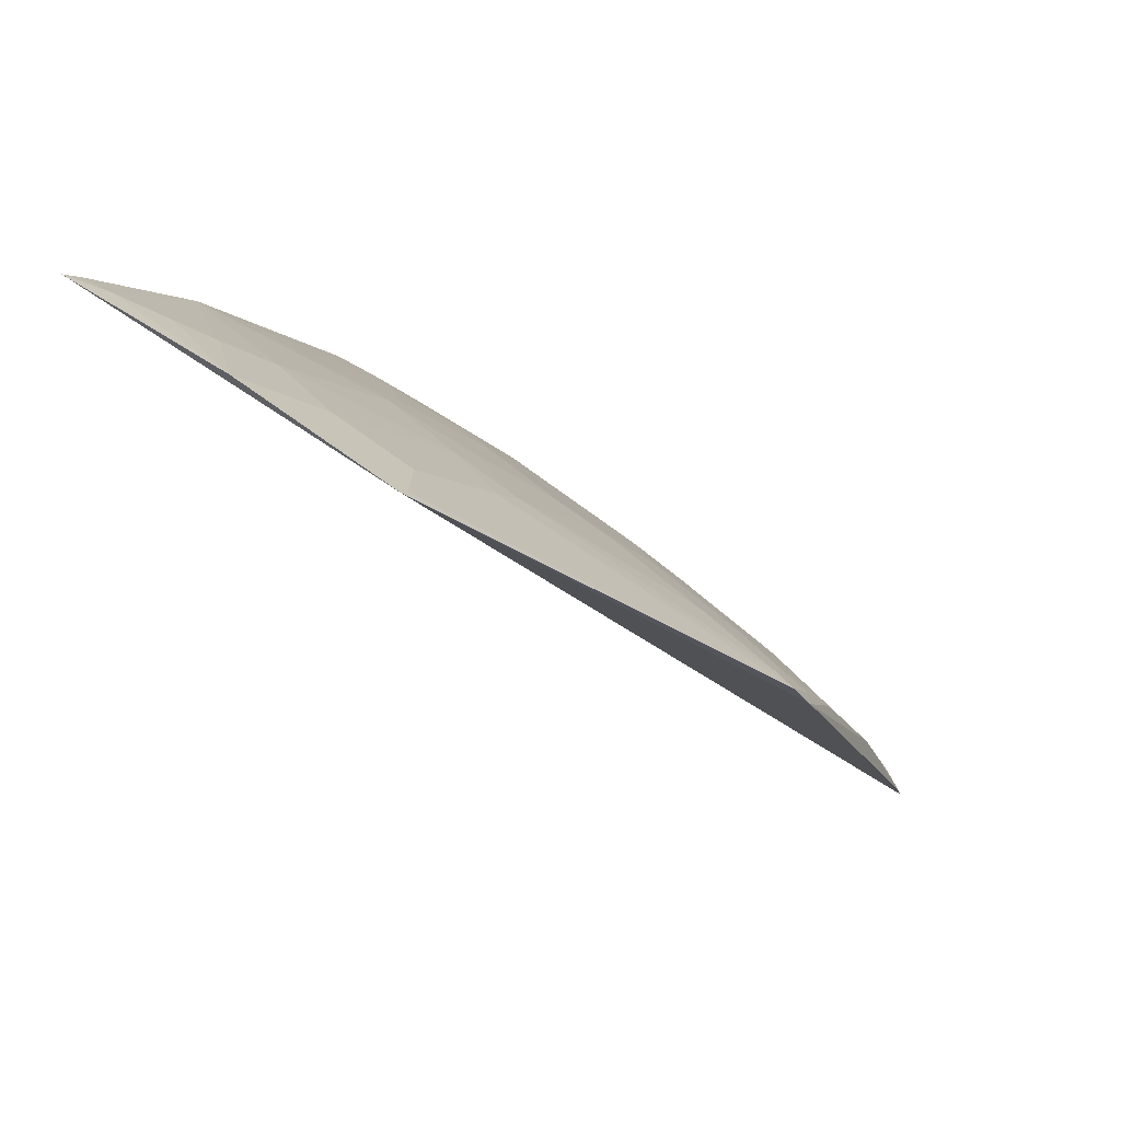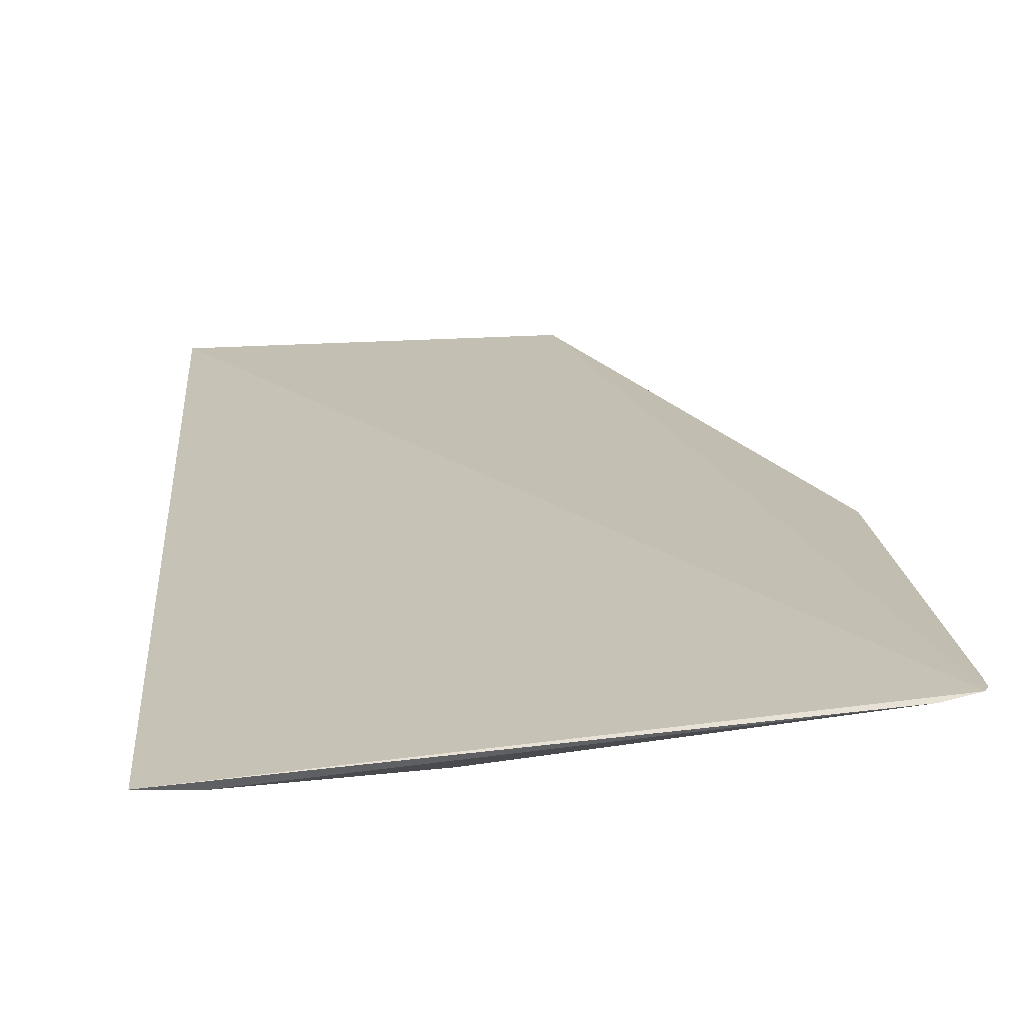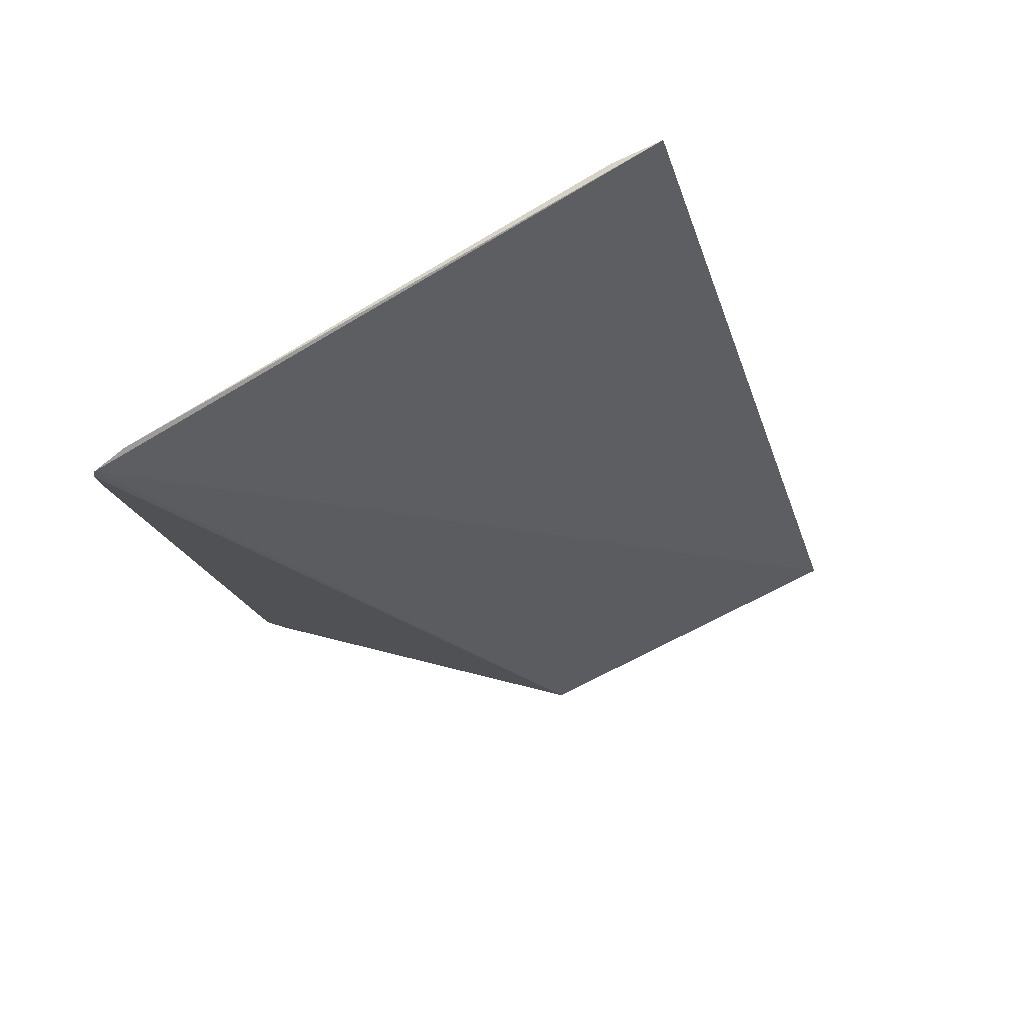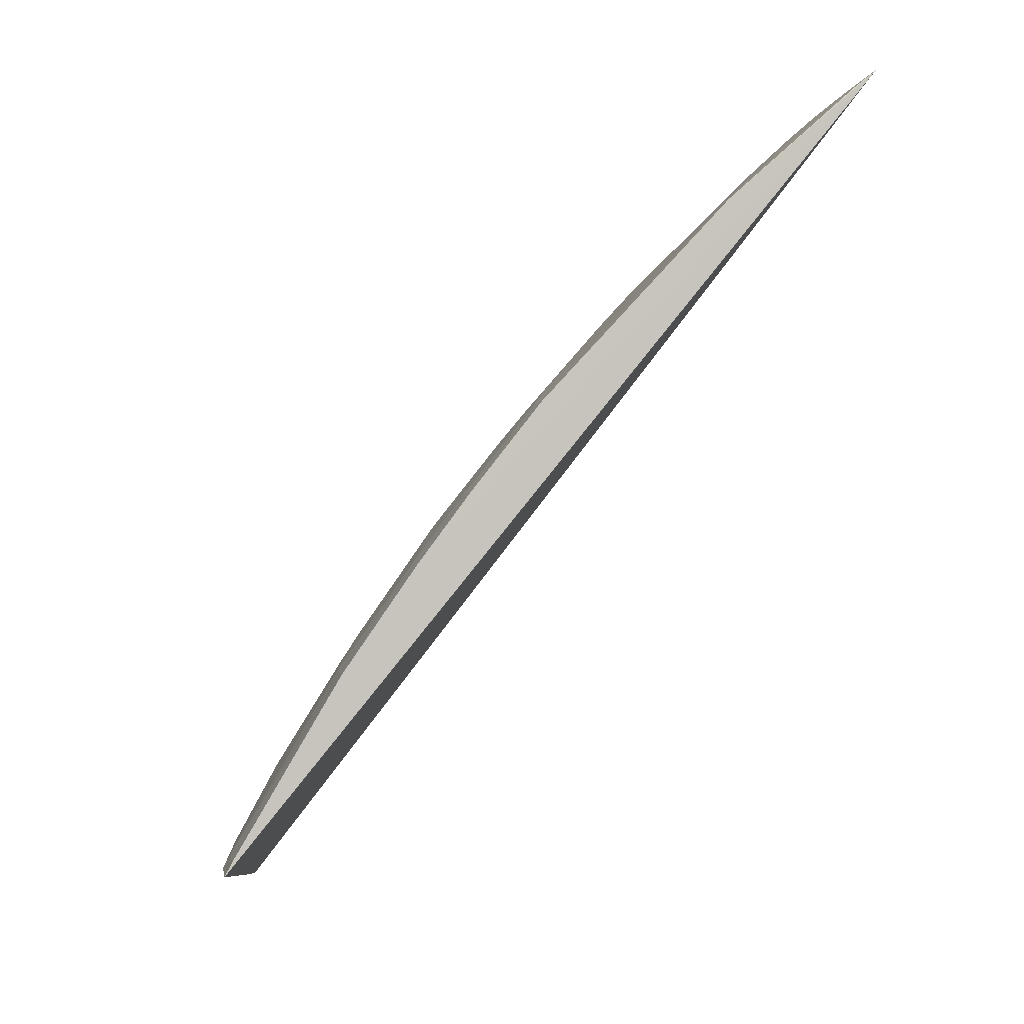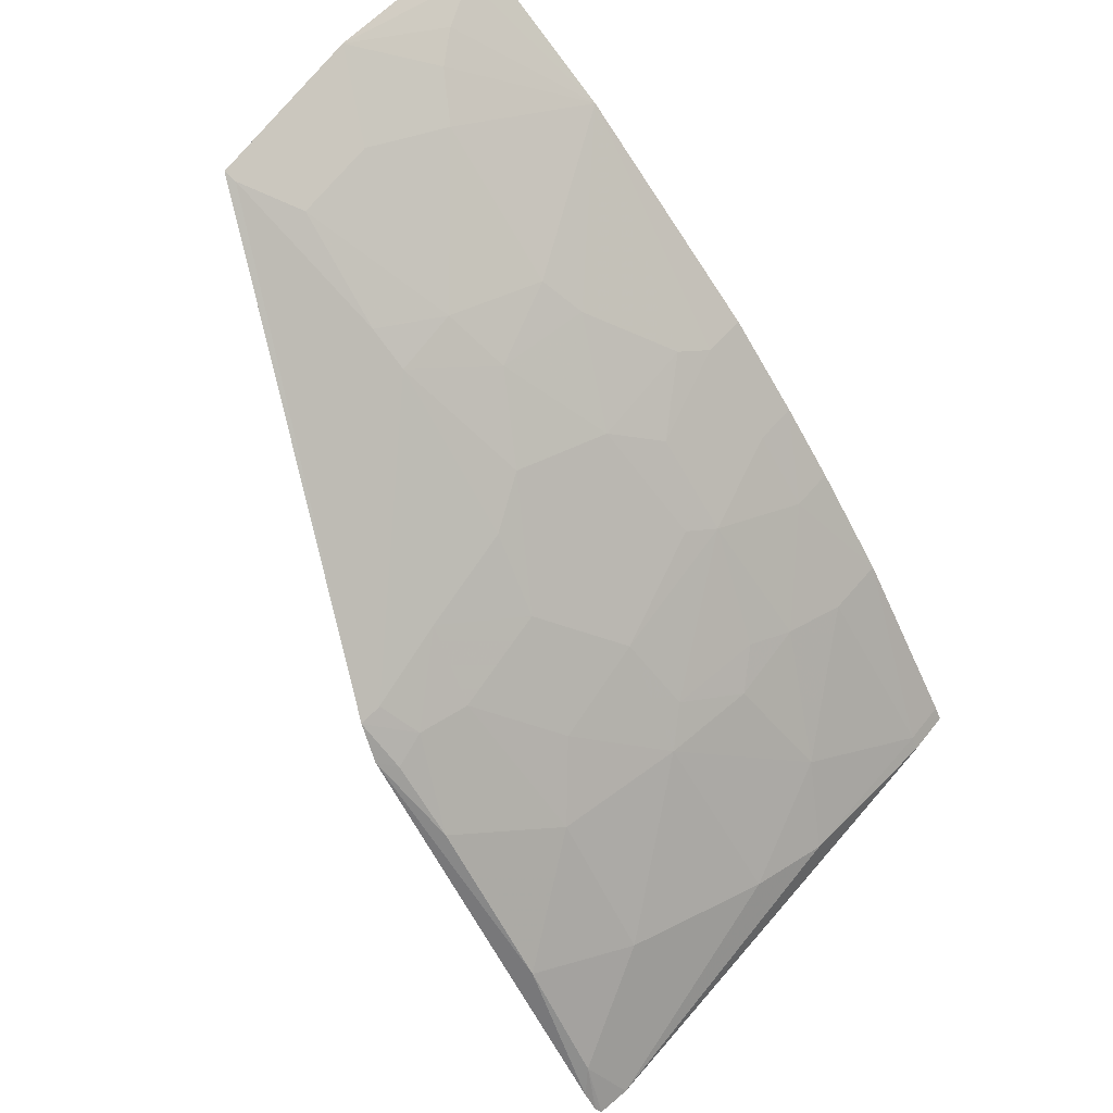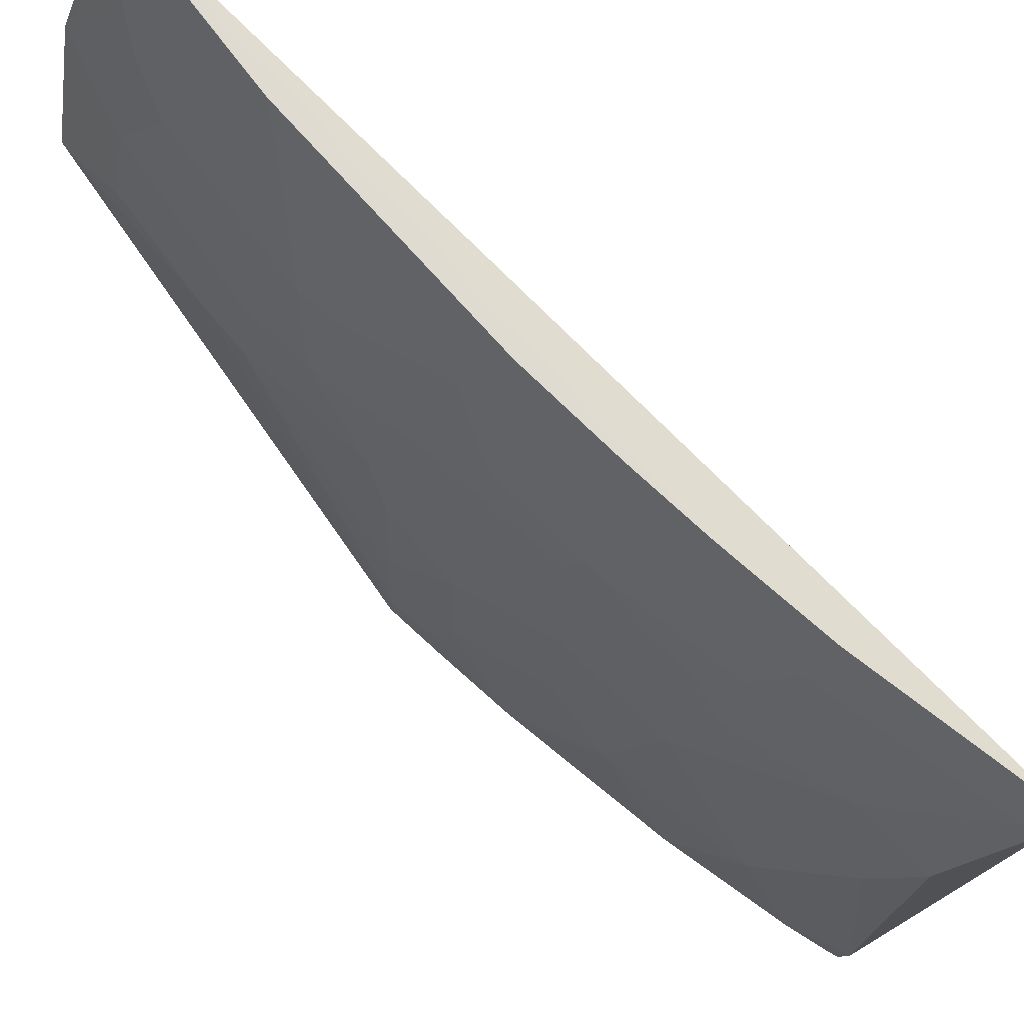
<metadata>
{"format":"obj","ext":"obj","renderer":"f3d","projection":"perspective","resolution":1024,"background":"white","views":[{"elev":45.9,"azim":-144.8,"up":"+Z"},{"elev":-18.5,"azim":175.4,"up":"+Y"},{"elev":-78.3,"azim":23.9,"up":"+Z"},{"elev":0.6,"azim":80.5,"up":"+Z"},{"elev":49.9,"azim":-54.0,"up":"+Z"},{"elev":-24.9,"azim":69.2,"up":"+Y"}]}
</metadata>
<code>
v -0.005063 -0.07713 -0.01169
v -0.005072 -0.08458 -0.0182
v -0.005062 -0.1088 -0.05034
v -0.03385 -0.106 -0.05522
v -0.03373 -0.09173 -0.0328
v -0.02312 -0.07725 -0.01435
v -0.01281 -0.09799 -0.03413
v -0.01103 -0.07987 -0.01432
v -0.02323 -0.07672 -0.01394
v -0.005072 -0.09722 -0.0324
v -0.02053 -0.09107 -0.02733
v -0.02828 -0.09968 -0.04108
v -0.006786 -0.07817 -0.01256
v -0.03413 -0.09276 -0.03462
v -0.01458 -0.07674 -0.01216
v -0.008447 -0.1032 -0.04102
v -0.009328 -0.09284 -0.02728
v -0.02227 -0.08583 -0.0221
v -0.02059 -0.1067 -0.04966
v -0.02915 -0.09443 -0.03421
v -0.009341 -0.07901 -0.01342
v -0.005088 -0.07818 -0.01255
v -0.03405 -0.1058 -0.05487
v -0.03345 -0.09624 -0.03854
v -0.01707 -0.07986 -0.01522
v -0.007574 -0.09973 -0.03588
v -0.005067 -0.1033 -0.04095
v -0.005074 -0.09376 -0.02802
v -0.00758 -0.09717 -0.03245
v -0.01536 -0.09276 -0.02813
v -0.02229 -0.08414 -0.02042
v -0.02829 -0.09187 -0.03079
v -0.01362 -0.08758 -0.02208
v -0.02835 -0.104 -0.04799
v -0.01627 -0.1078 -0.0504
v -0.01622 -0.1023 -0.04105
v -0.02051 -0.09794 -0.03593
v -0.03346 -0.09364 -0.03504
v -0.0335 -0.1014 -0.04633
v -0.01193 -0.1023 -0.04024
v -0.007572 -0.1084 -0.04967
v -0.005069 -0.09978 -0.03584
v -0.007581 -0.09369 -0.02808
v -0.01275 -0.09456 -0.02983
v -0.02141 -0.07977 -0.01606
v -0.03259 -0.09192 -0.03251
v -0.02313 -0.09187 -0.02903
v -0.01275 -0.08933 -0.02383
v -0.01276 -0.08154 -0.01603
v -0.0188 -0.08588 -0.0213
v -0.01798 -0.08845 -0.02383
v -0.03223 -0.1064 -0.055
v -0.02137 -0.1014 -0.04108
v -0.01448 -0.1058 -0.04628
v -0.02574 -0.09794 -0.03767
v -0.01448 -0.09711 -0.03337
v -0.01971 -0.1006 -0.0394
v -0.03178 -0.0936 -0.03418
v -0.03414 -0.1052 -0.05385
v -0.03349 -0.1048 -0.05236
v -0.01448 -0.1014 -0.0394
v -0.005065 -0.1085 -0.04965
v -0.007608 -0.1088 -0.05035
v -0.02401 -0.0945 -0.03251
f 1 3 4
f 9 1 4
f 9 5 6
f 14 5 9
f 15 9 6
f 15 13 1
f 15 1 9
f 21 8 2
f 21 2 13
f 21 15 8
f 21 13 15
f 22 13 2
f 22 2 1
f 22 1 13
f 23 14 9
f 23 9 4
f 24 12 20
f 25 15 6
f 25 8 15
f 27 26 16
f 27 3 1
f 28 1 2
f 29 10 28
f 29 26 10
f 29 7 26
f 31 6 5
f 38 5 14
f 38 14 24
f 39 24 14
f 39 34 12
f 39 12 24
f 40 26 7
f 40 16 26
f 41 27 16
f 42 10 26
f 42 26 27
f 42 27 1
f 42 28 10
f 42 1 28
f 43 28 2
f 43 2 17
f 43 29 28
f 43 7 29
f 44 17 30
f 44 43 17
f 44 7 43
f 45 25 6
f 45 6 31
f 46 32 18
f 46 31 5
f 46 18 31
f 47 11 18
f 47 18 32
f 48 17 2
f 48 2 33
f 48 30 17
f 49 33 2
f 49 2 8
f 49 8 25
f 50 31 18
f 50 45 31
f 50 25 45
f 50 49 25
f 50 33 49
f 51 11 30
f 51 48 33
f 51 30 48
f 51 33 50
f 51 50 18
f 51 18 11
f 52 19 34
f 52 35 19
f 52 4 3
f 53 34 19
f 53 12 34
f 54 19 35
f 54 40 36
f 54 16 40
f 54 41 16
f 54 35 41
f 54 53 19
f 54 36 53
f 55 20 12
f 55 53 37
f 55 12 53
f 56 37 7
f 56 30 11
f 56 11 37
f 56 44 30
f 56 7 44
f 57 7 37
f 57 53 36
f 57 37 53
f 58 38 24
f 58 24 20
f 58 20 32
f 58 32 46
f 58 46 5
f 58 5 38
f 59 39 14
f 59 14 23
f 60 23 4
f 60 34 39
f 60 52 34
f 60 4 52
f 60 59 23
f 60 39 59
f 61 40 7
f 61 36 40
f 61 57 36
f 61 7 57
f 62 41 3
f 62 3 27
f 62 27 41
f 63 41 35
f 63 3 41
f 63 52 3
f 63 35 52
f 64 47 32
f 64 32 20
f 64 37 11
f 64 11 47
f 64 55 37
f 64 20 55

</code>
